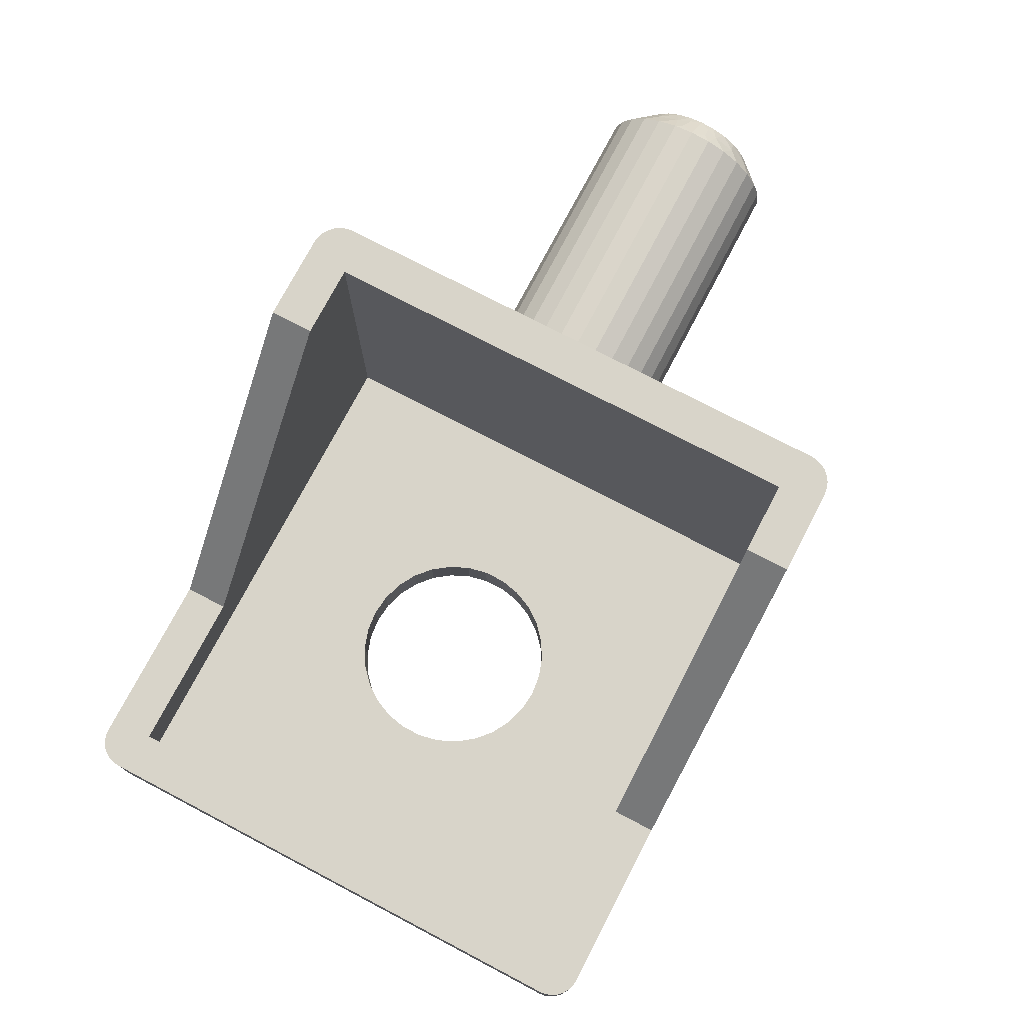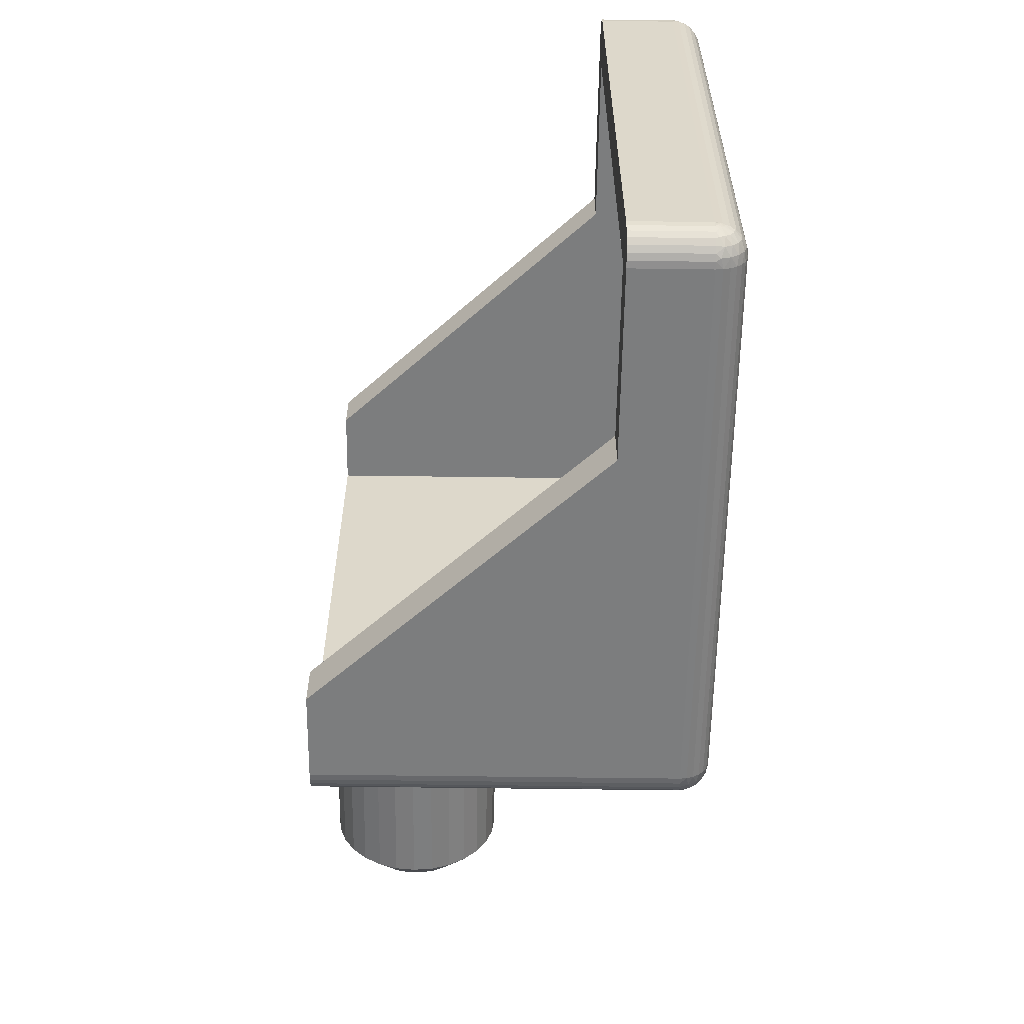
<metadata>
{"format":"obj","ext":"obj","renderer":"f3d","projection":"perspective","resolution":1024,"background":"white","views":[{"elev":75.1,"azim":-62.4,"up":"+Y"},{"elev":-59.0,"azim":-90.8,"up":"+Z"}]}
</metadata>
<code>
v 376.9 -16.52 110.5
v 376.4 -17.2 110.7
v 376.4 -16.85 110.1
v 376.4 -16.37 109.7
v 376.9 -15.97 110
v 377.4 -16 110.7
v 376.9 -16.88 111.2
v 377.4 -16.27 111.1
v 377.4 -16.44 111.5
v 376.4 -17.42 111.3
v 377.1 -12.28 111.6
v 377.4 -12.5 112
v 377.4 -12.56 111.5
v 376.9 -12.12 111.2
v 376.6 -11.78 111.6
v 376.4 -11.58 111.3
v 376.4 -11.5 112
v 377.1 -16.72 111.6
v 377.4 -16.5 112
v 376.6 -17.22 111.6
v 376.4 -17.5 112
v 377.4 -12.73 111.1
v 376.4 -11.8 110.7
v 376.9 -12.48 110.5
v 377.4 -13 110.7
v 376.4 -12.15 110.1
v 376.9 -13.03 110
v 377.4 -13.36 110.4
v 377.4 -13.79 110.1
v 376.4 -12.63 109.7
v 376.4 -13.2 109.3
v 376.9 -13.73 109.6
v 377.4 -14.26 110
v 376.4 -13.83 109.1
v 376.9 -14.5 109.5
v 377.4 -14.74 110
v 376.4 -14.5 109
v 376.4 -15.17 109.1
v 376.9 -15.27 109.6
v 377.4 -15.21 110.1
v 376.4 -15.8 109.3
v 377.4 -15.64 110.4
v 357.4 -23 115.5
v 358.1 -23 115.4
v 357.4 -24.5 115.5
v 358.1 -24.5 115.4
v 358.8 -23 115.2
v 358.8 -24.5 115.2
v 359.4 -23 114.8
v 359.4 -24.5 114.8
v 360 -23 114.3
v 360 -24.5 114.3
v 360.4 -23 113.7
v 360.4 -24.5 113.7
v 360.7 -23 113.1
v 360.7 -24.5 113.1
v 360.9 -23 112.4
v 360.9 -24.5 112.4
v 360.9 -23 111.6
v 360.9 -24.5 111.6
v 360.7 -23 110.9
v 360.7 -24.5 110.9
v 360.4 -23 110.2
v 360.4 -24.5 110.2
v 360 -23 109.7
v 360 -24.5 109.7
v 359.4 -23 109.2
v 359.4 -24.5 109.2
v 358.8 -23 108.8
v 358.8 -24.5 108.8
v 358.1 -23 108.6
v 358.1 -24.5 108.6
v 357.4 -23 108.5
v 357.4 -24.5 108.5
v 367.4 -11.58 111.3
v 367.4 -11.5 112
v 367.4 -11.8 110.7
v 367.4 -12.15 110.1
v 367.4 -12.63 109.7
v 367.4 -13.2 109.3
v 367.4 -13.83 109.1
v 367.4 -14.5 109
v 367.4 -15.17 109.1
v 367.4 -15.8 109.3
v 367.4 -16.37 109.7
v 367.4 -16.85 110.1
v 367.4 -17.2 110.7
v 367.4 -17.42 111.3
v 367.4 -17.5 112
v 348.4 -21 102
v 354.6 -21 102
v 348.4 -23.5 102
v 366.4 -23.5 102
v 363.4 -11.5 102
v 366.4 -11.5 102
v 347.4 -21 121
v 347.4 -21 103
v 347.4 -23.5 121
v 347.4 -23.5 103
v 366.4 -11.5 122
v 363.4 -11.5 122
v 366.4 -23.5 122
v 354.6 -21 122
v 348.4 -23.5 122
v 348.4 -21 122
v 367.4 -23.5 103
v 367.4 -11.5 103
v 367.4 -11.5 121
v 367.4 -11.58 112.7
v 367.4 -23.5 121
v 367.4 -16.85 113.9
v 367.4 -16.37 114.3
v 367.4 -15.8 114.7
v 367.4 -17.2 113.3
v 367.4 -17.42 112.7
v 367.4 -15.17 114.9
v 367.4 -14.5 115
v 367.4 -13.83 114.9
v 367.4 -13.2 114.7
v 367.4 -12.63 114.3
v 367.4 -12.15 113.9
v 367.4 -11.8 113.3
v 366.4 -24.5 121
v 356.7 -24.5 108.6
v 348.4 -24.5 103
v 356 -24.5 108.8
v 355.3 -24.5 109.2
v 354.8 -24.5 109.7
v 354.3 -24.5 110.2
v 354.1 -24.5 110.9
v 353.9 -24.5 111.6
v 353.9 -24.5 112.4
v 348.4 -24.5 121
v 366.4 -24.5 103
v 356 -24.5 115.2
v 355.3 -24.5 114.8
v 356.7 -24.5 115.4
v 354.8 -24.5 114.3
v 354.3 -24.5 113.7
v 354.1 -24.5 113.1
v 365.9 -11.5 120.5
v 366.6 -11.5 122
v 366.8 -11.5 121.9
v 367 -11.5 121.8
v 367.2 -11.5 121.6
v 367.3 -11.5 121.4
v 367.4 -11.5 121.2
v 363.4 -11.5 120.5
v 365.9 -11.5 103.5
v 367.4 -11.5 102.8
v 367.3 -11.5 102.6
v 367.2 -11.5 102.4
v 367 -11.5 102.2
v 366.8 -11.5 102.1
v 366.6 -11.5 102
v 363.4 -11.5 103.5
v 365.9 -23 120.5
v 354.6 -21 120.5
v 348.9 -23 120.5
v 348.9 -21 120.5
v 365.9 -23 103.5
v 354.6 -21 103.5
v 348.9 -23 103.5
v 348.9 -21 103.5
v 356.7 -23 108.6
v 356 -23 108.8
v 355.3 -23 109.2
v 354.8 -23 109.7
v 354.3 -23 110.2
v 354.1 -23 110.9
v 353.9 -23 111.6
v 353.9 -23 112.4
v 356 -23 115.2
v 355.3 -23 114.8
v 356.7 -23 115.4
v 354.8 -23 114.3
v 354.3 -23 113.7
v 354.1 -23 113.1
v 347.9 -21 121.9
v 347.8 -21 121.8
v 348.2 -21 122
v 347.6 -21 121.6
v 347.5 -21 121.4
v 347.4 -21 121.2
v 348.2 -21 102
v 347.4 -21 102.8
v 347.9 -21 102.1
v 347.5 -21 102.6
v 347.8 -21 102.2
v 347.6 -21 102.4
v 376.4 -17.42 112.7
v 376.4 -17.2 113.3
v 376.4 -16.85 113.9
v 376.4 -16.37 114.3
v 376.4 -15.8 114.7
v 376.4 -15.17 114.9
v 376.4 -14.5 115
v 376.4 -13.83 114.9
v 376.4 -13.2 114.7
v 376.4 -12.63 114.3
v 376.4 -12.15 113.9
v 376.4 -11.8 113.3
v 376.4 -11.58 112.7
v 377.4 -13.79 113.9
v 377.4 -13 113.3
v 377.4 -13.36 113.6
v 377.4 -12.56 112.5
v 377.4 -15.21 113.9
v 377.4 -14.26 114
v 377.4 -14.74 114
v 377.4 -16 113.3
v 377.4 -12.73 112.9
v 377.4 -15.64 113.6
v 377.4 -16.44 112.5
v 377.4 -16.27 112.9
v 376.9 -12.48 113.5
v 376.9 -13.03 114
v 376.9 -12.12 112.8
v 377.1 -16.72 112.4
v 376.9 -16.88 112.8
v 376.6 -17.22 112.4
v 377.1 -12.28 112.4
v 376.6 -11.78 112.4
v 376.9 -16.52 113.5
v 376.9 -15.97 114
v 376.9 -15.27 114.4
v 376.9 -14.5 114.5
v 376.9 -13.73 114.4
v 348.2 -23.5 122
v 347.9 -23.5 121.9
v 347.8 -23.5 121.8
v 347.6 -23.5 121.6
v 347.5 -23.5 121.4
v 347.4 -23.5 121.2
v 347.8 -23.75 121.8
v 348.1 -23.65 121.9
v 347.8 -23.98 121.7
v 348.1 -23.93 121.8
v 347.6 -23.92 121.4
v 347.8 -24.15 121.5
v 347.6 -24.02 121.3
v 348.2 -24.47 121
v 348.4 -24.47 121.2
v 347.4 -23.79 121.1
v 347.4 -23.72 121
v 347.5 -23.93 121
v 347.6 -24.08 121.1
v 347.6 -23.77 121.5
v 347.4 -23.75 121.2
v 347.6 -23.59 121.6
v 347.4 -23.68 121.2
v 347.4 -23.6 121.3
v 347.4 -23.65 121
v 348.4 -23.72 122
v 347.4 -23.64 121.1
v 347.4 -23.55 121.1
v 348.1 -24.44 121.1
v 347.9 -24.4 121
v 348.1 -24.35 121.4
v 348.4 -24.4 121.4
v 348.4 -24.28 121.6
v 348.1 -24.17 121.7
v 348.4 -24.12 121.8
v 347.8 -24.27 121.2
v 347.8 -24.28 121
v 348.4 -23.93 121.9
v 347.6 -24.12 121
v 347.4 -23.5 102.8
v 347.5 -23.5 102.6
v 347.6 -23.5 102.4
v 347.8 -23.5 102.2
v 347.9 -23.5 102.1
v 348.2 -23.5 102
v 347.4 -23.72 103
v 347.5 -23.93 103
v 347.6 -24.12 103
v 347.8 -24.28 103
v 347.9 -24.4 103
v 348.2 -24.47 103
v 366.4 -23.72 122
v 366.4 -23.93 121.9
v 366.4 -24.12 121.8
v 366.4 -24.28 121.6
v 366.4 -24.4 121.4
v 366.4 -24.47 121.2
v 367.4 -23.5 121.2
v 367.3 -23.5 121.4
v 367.2 -23.5 121.6
v 367 -23.5 121.8
v 366.8 -23.5 121.9
v 366.6 -23.5 122
v 347.8 -24.27 102.7
v 347.8 -24.15 102.5
v 348.1 -24.35 102.6
v 348.1 -24.44 102.9
v 347.6 -23.92 102.6
v 347.8 -23.98 102.3
v 347.6 -23.77 102.5
v 348.4 -23.72 102
v 347.4 -23.6 102.7
v 347.6 -23.59 102.4
v 347.6 -24.02 102.7
v 347.4 -23.68 102.7
v 347.6 -24.08 102.9
v 347.4 -23.75 102.8
v 347.4 -23.79 102.9
v 347.4 -23.55 102.9
v 348.4 -24.47 102.8
v 347.4 -23.57 102.9
v 347.4 -23.65 103
v 348.1 -23.65 102.1
v 348.1 -23.93 102.2
v 348.4 -23.93 102.1
v 348.4 -24.12 102.2
v 348.1 -24.17 102.3
v 348.4 -24.28 102.4
v 347.8 -23.75 102.2
v 348.4 -24.4 102.6
v 367 -24.07 121.6
v 367 -24.22 121.4
v 367.2 -23.98 121.3
v 366.7 -24.4 121.3
v 366.6 -24.47 121
v 366.8 -24.4 121
v 367 -24.3 121.1
v 367 -23.87 121.7
v 367.2 -23.85 121.5
v 367.2 -23.68 121.6
v 366.7 -24.27 121.6
v 367 -23.63 121.8
v 366.7 -24.06 121.8
v 366.7 -23.79 121.9
v 367.4 -23.64 121.1
v 367.4 -23.72 121
v 367.3 -23.78 121.1
v 367.3 -23.81 121
v 367.4 -23.56 121.1
v 367.3 -23.55 121.3
v 367.3 -23.64 121.3
v 367.3 -23.72 121.2
v 367.4 -23.57 121
v 367.3 -23.93 121
v 367.2 -24.06 121.2
v 367.2 -24.12 121
v 367 -24.28 121
v 366.4 -23.72 102
v 366.4 -23.93 102.1
v 366.4 -24.12 102.2
v 366.4 -24.28 102.4
v 366.4 -24.4 102.6
v 366.4 -24.47 102.8
v 367.4 -23.72 103
v 367.3 -23.93 103
v 367.2 -24.12 103
v 367 -24.28 103
v 366.8 -24.4 103
v 366.6 -24.47 103
v 367 -24.07 102.4
v 367 -23.87 102.3
v 367.2 -23.85 102.5
v 366.7 -23.79 102.1
v 366.6 -23.5 102
v 366.8 -23.5 102.1
v 367 -23.63 102.2
v 367 -24.22 102.6
v 367.2 -23.98 102.7
v 367.2 -24.06 102.8
v 366.7 -24.06 102.2
v 367 -24.3 102.9
v 366.7 -24.27 102.4
v 366.7 -24.4 102.7
v 367.4 -23.56 102.9
v 367.4 -23.5 102.8
v 367.3 -23.64 102.7
v 367.3 -23.55 102.7
v 367.4 -23.64 102.9
v 367.3 -23.81 103
v 367.3 -23.78 102.9
v 367.3 -23.72 102.8
v 367.4 -23.54 102.9
v 367.3 -23.5 102.6
v 367.2 -23.68 102.4
v 367.2 -23.5 102.4
v 367 -23.5 102.2
f 1 2 3
f 1 4 5
f 1 5 6
f 7 8 9
f 7 10 2
f 7 2 1
f 7 1 8
f 11 12 13
f 11 13 14
f 15 16 17
f 15 17 12
f 15 12 11
f 15 14 16
f 15 11 14
f 18 9 19
f 18 7 9
f 20 19 21
f 20 21 10
f 20 10 7
f 20 18 19
f 20 7 18
f 14 13 22
f 14 23 16
f 24 22 25
f 24 26 23
f 24 23 14
f 24 14 22
f 27 28 29
f 27 25 28
f 27 30 26
f 27 31 30
f 27 24 25
f 27 26 24
f 32 29 33
f 32 34 31
f 32 27 29
f 32 31 27
f 35 33 36
f 35 37 34
f 35 38 37
f 35 34 32
f 35 32 33
f 39 36 40
f 39 41 38
f 39 35 36
f 39 38 35
f 5 42 6
f 5 40 42
f 5 4 41
f 5 39 40
f 5 41 39
f 1 6 8
f 1 3 4
f 43 44 45
f 45 44 46
f 46 47 48
f 44 47 46
f 48 49 50
f 47 49 48
f 50 51 52
f 49 51 50
f 52 53 54
f 51 53 52
f 54 55 56
f 53 55 54
f 56 57 58
f 55 57 56
f 58 59 60
f 57 59 58
f 60 61 62
f 59 61 60
f 62 63 64
f 61 63 62
f 64 65 66
f 63 65 64
f 66 67 68
f 65 67 66
f 68 69 70
f 67 69 68
f 70 71 72
f 69 71 70
f 72 73 74
f 71 73 72
f 75 17 16
f 75 76 17
f 77 16 23
f 77 75 16
f 78 23 26
f 78 77 23
f 79 26 30
f 79 78 26
f 80 30 31
f 80 79 30
f 81 31 34
f 81 80 31
f 82 34 37
f 82 81 34
f 83 37 38
f 83 82 37
f 84 38 41
f 84 83 38
f 85 41 4
f 85 84 41
f 86 4 3
f 86 85 4
f 87 3 2
f 87 86 3
f 88 2 10
f 88 87 2
f 89 10 21
f 89 88 10
f 90 91 92
f 91 93 92
f 91 94 93
f 94 95 93
f 96 97 98
f 97 99 98
f 100 101 102
f 102 101 103
f 103 104 102
f 103 105 104
f 106 107 84
f 76 108 109
f 107 76 75
f 110 111 112
f 110 113 108
f 112 113 110
f 110 114 111
f 110 115 114
f 113 116 108
f 116 117 108
f 110 89 115
f 117 118 108
f 118 119 108
f 119 120 108
f 89 106 88
f 88 106 87
f 87 106 86
f 110 106 89
f 120 121 108
f 106 85 86
f 121 122 108
f 106 84 85
f 122 109 108
f 84 107 83
f 83 107 82
f 82 107 81
f 81 107 80
f 80 107 79
f 79 107 78
f 78 107 77
f 77 107 75
f 123 50 52
f 124 125 74
f 52 54 123
f 126 125 124
f 127 125 126
f 128 125 127
f 129 125 128
f 130 125 129
f 123 48 50
f 131 125 130
f 132 125 131
f 133 125 132
f 54 56 123
f 74 125 134
f 123 46 48
f 56 58 123
f 123 45 46
f 58 60 123
f 62 134 60
f 64 134 62
f 66 134 64
f 60 134 123
f 135 133 136
f 137 133 135
f 45 133 137
f 123 133 45
f 133 138 136
f 66 68 134
f 133 139 138
f 68 70 134
f 133 140 139
f 70 72 134
f 133 132 140
f 72 74 134
f 141 100 142
f 141 142 143
f 141 143 144
f 141 144 145
f 141 145 146
f 141 146 147
f 141 147 108
f 101 100 141
f 148 101 141
f 76 141 108
f 149 76 107
f 149 107 150
f 149 150 151
f 149 151 152
f 153 149 152
f 154 149 153
f 155 149 154
f 95 149 155
f 94 156 149
f 94 149 95
f 149 141 76
f 157 148 141
f 158 148 157
f 159 160 158
f 159 158 157
f 149 161 157
f 149 157 141
f 156 161 149
f 156 162 161
f 163 161 162
f 164 163 162
f 163 164 160
f 163 160 159
f 163 165 73
f 163 166 165
f 163 167 166
f 163 168 167
f 163 169 168
f 163 170 169
f 163 171 170
f 49 157 51
f 163 172 171
f 53 51 157
f 163 159 172
f 163 73 161
f 47 157 49
f 55 53 157
f 44 157 47
f 57 55 157
f 43 157 44
f 161 59 57
f 161 61 59
f 161 63 61
f 161 65 63
f 161 57 157
f 159 173 174
f 159 175 173
f 159 43 175
f 159 157 43
f 176 159 174
f 67 65 161
f 177 159 176
f 69 67 161
f 178 159 177
f 71 69 161
f 172 159 178
f 73 71 161
f 101 158 103
f 148 158 101
f 156 91 162
f 94 91 156
f 179 160 180
f 181 160 179
f 105 160 181
f 103 160 105
f 158 160 103
f 160 182 180
f 160 183 182
f 160 184 183
f 160 96 184
f 91 164 162
f 91 90 164
f 164 97 160
f 160 97 96
f 90 185 164
f 164 186 97
f 185 187 164
f 164 188 186
f 187 189 164
f 164 190 188
f 189 190 164
f 115 89 21
f 115 21 191
f 114 191 192
f 114 115 191
f 111 192 193
f 111 114 192
f 112 193 194
f 112 194 195
f 112 111 193
f 113 112 195
f 116 195 196
f 116 113 195
f 117 196 197
f 117 116 196
f 118 197 198
f 118 117 197
f 119 198 199
f 119 118 198
f 120 199 200
f 120 119 199
f 121 200 201
f 121 120 200
f 122 201 202
f 122 121 201
f 109 202 203
f 109 122 202
f 76 203 17
f 76 109 203
f 204 205 206
f 13 12 207
f 208 204 209
f 208 209 210
f 211 212 205
f 211 208 213
f 211 205 204
f 211 204 208
f 29 28 25
f 214 211 215
f 214 212 211
f 8 19 9
f 6 207 212
f 6 214 19
f 6 42 40
f 6 40 36
f 6 36 33
f 6 33 29
f 6 25 22
f 6 22 13
f 6 13 207
f 6 29 25
f 6 212 214
f 6 19 8
f 73 165 74
f 74 165 124
f 124 166 126
f 165 166 124
f 126 167 127
f 166 167 126
f 127 168 128
f 167 168 127
f 128 169 129
f 168 169 128
f 129 170 130
f 169 170 129
f 130 171 131
f 170 171 130
f 131 172 132
f 171 172 131
f 132 178 140
f 172 178 132
f 140 177 139
f 178 177 140
f 139 176 138
f 177 176 139
f 138 174 136
f 176 174 138
f 136 173 135
f 174 173 136
f 135 175 137
f 173 175 135
f 137 43 45
f 175 43 137
f 216 202 201
f 216 200 217
f 216 217 205
f 218 212 207
f 218 203 202
f 218 202 216
f 218 216 212
f 219 19 214
f 219 214 220
f 221 21 19
f 221 191 21
f 221 220 191
f 221 19 219
f 221 219 220
f 222 207 12
f 222 218 207
f 223 12 17
f 223 17 203
f 223 203 218
f 223 222 12
f 223 218 222
f 220 214 215
f 220 192 191
f 224 215 211
f 224 193 192
f 224 192 220
f 224 220 215
f 225 213 208
f 225 211 213
f 225 194 193
f 225 195 194
f 225 193 224
f 225 224 211
f 226 208 210
f 226 196 195
f 226 225 208
f 226 195 225
f 227 210 209
f 227 197 196
f 227 198 197
f 227 226 210
f 227 196 226
f 228 209 204
f 228 199 198
f 228 227 209
f 228 198 227
f 217 206 205
f 217 204 206
f 217 200 199
f 217 228 204
f 217 199 228
f 216 205 212
f 216 201 200
f 104 105 181
f 229 181 179
f 229 104 181
f 230 179 180
f 230 229 179
f 231 180 182
f 231 230 180
f 232 182 183
f 232 231 182
f 233 183 184
f 233 232 183
f 234 184 96
f 234 233 184
f 98 234 96
f 235 236 230
f 235 237 238
f 235 238 236
f 239 240 237
f 239 241 240
f 242 133 243
f 244 245 246
f 244 246 247
f 244 247 241
f 248 237 235
f 248 239 237
f 249 241 239
f 249 244 241
f 250 231 232
f 250 232 233
f 250 235 231
f 250 248 235
f 251 239 248
f 251 249 239
f 252 233 234
f 252 250 233
f 252 248 250
f 252 251 248
f 253 98 245
f 253 245 244
f 229 254 104
f 255 98 253
f 255 244 249
f 255 249 251
f 255 253 244
f 256 234 98
f 256 255 251
f 256 252 234
f 256 251 252
f 256 98 255
f 257 258 242
f 257 242 243
f 259 260 261
f 259 243 260
f 259 257 243
f 262 261 263
f 262 259 261
f 264 265 258
f 264 257 259
f 264 258 257
f 238 266 254
f 238 263 266
f 238 262 263
f 240 264 259
f 240 259 262
f 247 267 265
f 247 246 267
f 247 265 264
f 236 229 230
f 236 238 254
f 236 254 229
f 237 262 238
f 237 240 262
f 241 247 264
f 241 264 240
f 235 230 231
f 99 97 186
f 268 186 188
f 268 99 186
f 269 188 190
f 269 268 188
f 270 190 189
f 270 269 190
f 271 189 187
f 271 270 189
f 272 187 185
f 272 271 187
f 273 185 90
f 273 272 185
f 92 273 90
f 98 99 274
f 245 274 275
f 245 98 274
f 246 245 275
f 267 275 276
f 267 246 275
f 265 276 277
f 265 267 276
f 258 278 279
f 258 277 278
f 258 265 277
f 242 258 279
f 133 279 125
f 133 242 279
f 280 104 254
f 280 102 104
f 281 254 266
f 281 280 254
f 282 266 263
f 282 281 266
f 283 263 261
f 283 282 263
f 284 261 260
f 284 283 261
f 285 260 243
f 285 284 260
f 123 243 133
f 123 285 243
f 286 108 147
f 286 110 108
f 287 147 146
f 287 286 147
f 288 146 145
f 288 287 146
f 289 145 144
f 289 288 145
f 290 144 143
f 290 289 144
f 291 143 142
f 291 290 143
f 102 142 100
f 102 291 142
f 292 278 277
f 292 293 294
f 292 295 278
f 292 294 295
f 296 297 293
f 296 298 297
f 273 92 299
f 300 268 269
f 300 269 301
f 300 301 298
f 302 293 292
f 302 296 293
f 303 298 296
f 303 300 298
f 304 277 276
f 304 276 275
f 304 292 277
f 304 302 292
f 305 296 302
f 305 303 296
f 306 275 274
f 306 304 275
f 306 302 304
f 306 305 302
f 307 99 268
f 307 268 300
f 279 308 125
f 309 300 303
f 309 99 307
f 309 303 305
f 309 307 300
f 310 309 305
f 310 274 99
f 310 306 274
f 310 305 306
f 310 99 309
f 311 272 273
f 311 273 299
f 312 313 314
f 312 299 313
f 312 311 299
f 315 314 316
f 315 312 314
f 317 271 272
f 317 311 312
f 317 272 311
f 294 318 308
f 294 316 318
f 294 315 316
f 297 317 312
f 297 312 315
f 301 269 270
f 301 270 271
f 301 271 317
f 295 279 278
f 295 294 308
f 295 308 279
f 293 315 294
f 293 297 315
f 298 317 297
f 298 301 317
f 319 320 321
f 322 284 285
f 322 323 324
f 322 324 325
f 322 325 320
f 322 285 323
f 326 327 328
f 326 319 327
f 329 283 284
f 329 284 322
f 329 320 319
f 329 322 320
f 330 288 289
f 330 289 290
f 330 328 288
f 330 326 328
f 331 281 282
f 331 282 283
f 331 283 329
f 331 319 326
f 331 329 319
f 332 290 291
f 332 280 281
f 332 291 280
f 332 281 331
f 332 330 290
f 332 326 330
f 332 331 326
f 333 334 110
f 333 335 336
f 333 336 334
f 337 110 286
f 337 338 339
f 337 339 340
f 337 286 338
f 341 337 340
f 341 340 335
f 285 123 323
f 341 333 110
f 341 110 337
f 341 335 333
f 102 280 291
f 336 342 334
f 343 344 342
f 343 336 335
f 343 342 336
f 321 335 340
f 321 343 335
f 325 345 344
f 325 324 345
f 325 344 343
f 338 286 287
f 327 321 340
f 327 340 339
f 320 343 321
f 320 325 343
f 328 287 288
f 328 339 338
f 328 327 339
f 328 338 287
f 319 321 327
f 299 92 93
f 299 93 346
f 313 346 347
f 313 299 346
f 314 347 348
f 314 313 347
f 316 348 349
f 316 314 348
f 318 350 351
f 318 349 350
f 318 316 349
f 308 318 351
f 125 351 134
f 125 308 351
f 352 110 334
f 352 106 110
f 353 334 342
f 353 352 334
f 354 342 344
f 354 353 342
f 355 344 345
f 355 354 344
f 356 345 324
f 356 355 345
f 357 324 323
f 357 356 324
f 134 323 123
f 134 357 323
f 358 359 360
f 361 347 346
f 361 362 363
f 361 363 364
f 361 364 359
f 361 346 362
f 365 366 367
f 365 358 366
f 368 348 347
f 368 347 361
f 368 359 358
f 368 361 359
f 369 354 355
f 369 355 356
f 369 367 354
f 369 365 367
f 370 350 349
f 370 349 348
f 370 348 368
f 370 358 365
f 370 368 358
f 371 356 357
f 371 351 350
f 371 357 351
f 371 350 370
f 371 369 356
f 371 365 369
f 371 370 365
f 372 373 106
f 372 374 375
f 372 375 373
f 376 106 352
f 376 377 378
f 376 378 379
f 376 352 377
f 380 376 379
f 380 379 374
f 346 93 362
f 380 372 106
f 380 106 376
f 380 374 372
f 134 351 357
f 375 381 373
f 382 383 381
f 382 375 374
f 382 381 375
f 360 374 379
f 360 382 374
f 364 384 383
f 364 363 384
f 364 383 382
f 377 352 353
f 366 360 379
f 366 379 378
f 359 382 360
f 359 364 382
f 367 353 354
f 367 378 377
f 367 366 378
f 367 377 353
f 358 360 366
f 362 95 155
f 362 93 95
f 363 155 154
f 363 362 155
f 384 154 153
f 384 363 154
f 383 153 152
f 383 384 153
f 381 152 151
f 381 383 152
f 373 151 150
f 373 381 151
f 106 150 107
f 106 373 150

</code>
